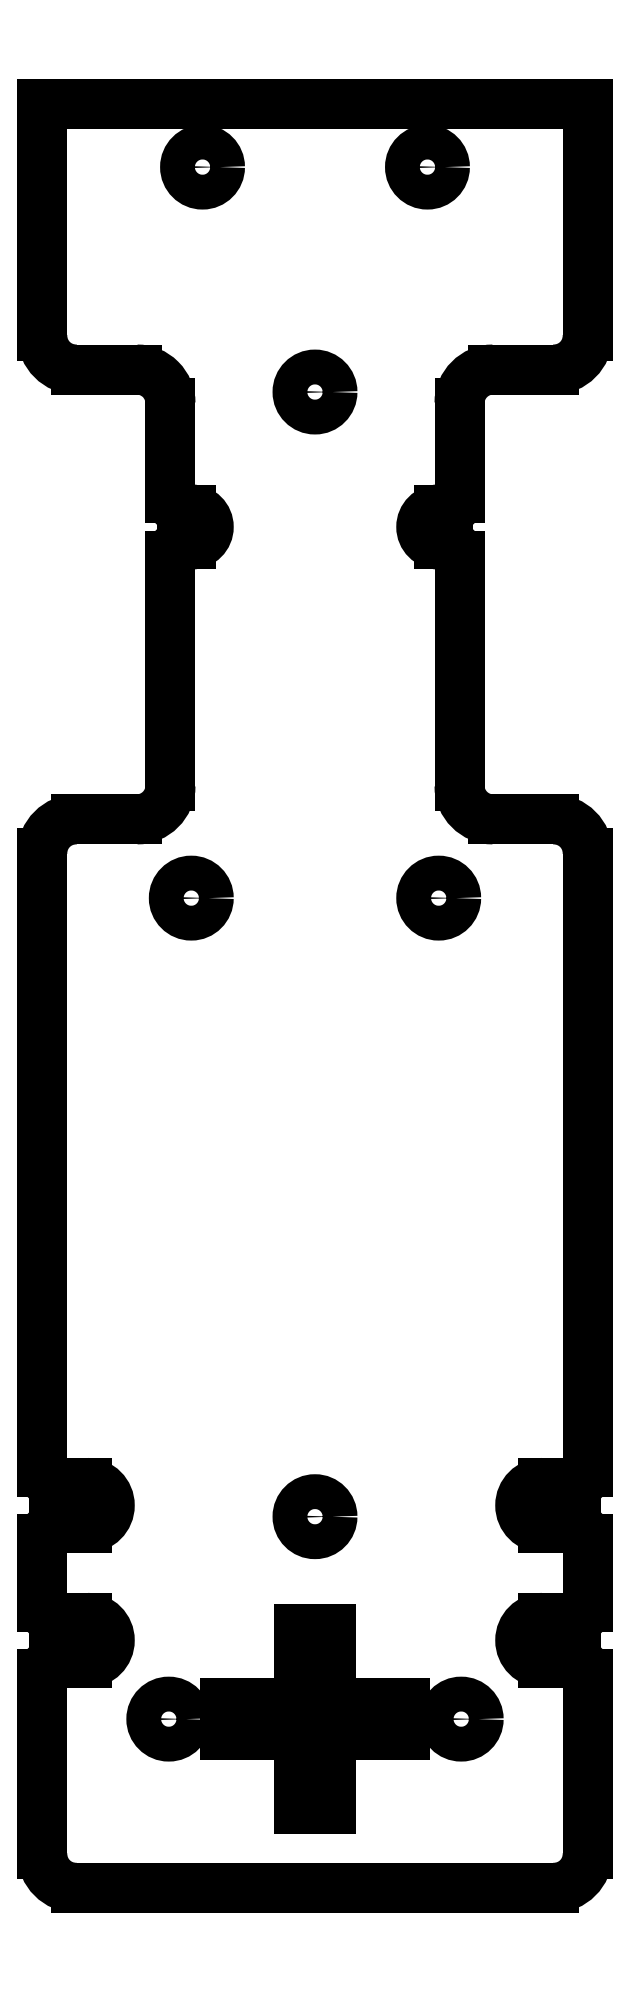
<metadata>
{"format":"dxf","ext":"dxf","renderer":"ezdxf+matplotlib","layout":"modelspace","background":"white","min_lineweight":24,"dpi":150}
</metadata>
<code>
0
SECTION
2
ENTITIES
0
LINE
8
Shape2DView020
10
-24.25
20
-23
11
-24.25
21
-78
0
LINE
8
Shape2DView020
10
-12.85
20
-17
11
-12.85
21
3.45
0
ARC
8
Shape2DView020
10
-11.85
20
3.45
40
1
50
90
51
180
0
ARC
8
Shape2DView020
10
-15.85
20
-17
40
3
50
-90
51
0
0
LINE
8
Shape2DView020
10
-11.85
20
4.45
11
-11
21
4.45
0
LINE
8
Shape2DView020
10
-21.25
20
-20
11
-15.85
21
-20
0
ARC
8
Shape2DView020
10
-11
20
6
40
1.55
50
-90
51
90
0
ARC
8
Shape2DView020
10
-21.25
20
-23
40
3
50
90
51
180
0
LINE
8
Shape2DView020
10
-11
20
7.55
11
-11.85
21
7.55
0
ARC
8
Shape2DView020
10
-11.85
20
8.55
40
1
50
180
51
-90
0
ARC
8
Shape2DView020
10
-23.25
20
-78
40
1
50
180
51
-90
0
LINE
8
Shape2DView020
10
-12.85
20
8.55
11
-12.85
21
17
0
LINE
8
Shape2DView020
10
-20.25
20
-79
11
-23.25
21
-79
0
ARC
8
Shape2DView020
10
-15.85
20
17
40
3
50
-6.785e-14
51
90
0
ARC
8
Shape2DView020
10
-20.25
20
-81
40
2
50
-90
51
90
0
LINE
8
Shape2DView020
10
-15.85
20
20
11
-21.25
21
20
0
LINE
8
Shape2DView020
10
-23.25
20
-83
11
-20.25
21
-83
0
ARC
8
Shape2DView020
10
-21.25
20
23
40
3
50
180
51
-90
0
ARC
8
Shape2DView020
10
-23.25
20
-84
40
1
50
90
51
180
0
LINE
8
Shape2DView020
10
-24.25
20
23
11
-24.25
21
43.6
0
LINE
8
Shape2DView020
10
-24.25
20
-84
11
-24.25
21
-90
0
LINE
8
Shape2DView020
10
24.25
20
43.6
11
-24.25
21
43.6
0
ARC
8
Shape2DView020
10
-23.25
20
-90
40
1
50
180
51
-90
0
LINE
8
Shape2DView020
10
24.25
20
23
11
24.25
21
43.6
0
LINE
8
Shape2DView020
10
-20.25
20
-91
11
-23.25
21
-91
0
ARC
8
Shape2DView020
10
21.25
20
23
40
3
50
-90
51
0
0
ARC
8
Shape2DView020
10
-20.25
20
-93
40
2
50
-90
51
90
0
LINE
8
Shape2DView020
10
15.85
20
20
11
21.25
21
20
0
LINE
8
Shape2DView020
10
-23.25
20
-95
11
-20.25
21
-95
0
ARC
8
Shape2DView020
10
15.85
20
17
40
3
50
90
51
180
0
ARC
8
Shape2DView020
10
-23.25
20
-96
40
1
50
90
51
180
0
LINE
8
Shape2DView020
10
12.85
20
8.55
11
12.85
21
17
0
LINE
8
Shape2DView020
10
-24.25
20
-96
11
-24.25
21
-112
0
ARC
8
Shape2DView020
10
11.85
20
8.55
40
1
50
-90
51
0
0
ARC
8
Shape2DView020
10
-21.25
20
-112
40
3
50
180
51
-90
0
LINE
8
Shape2DView020
10
11.85
20
7.55
11
11
21
7.55
0
LINE
8
Shape2DView020
10
-21.25
20
-115
11
21.25
21
-115
0
ARC
8
Shape2DView020
10
11
20
6
40
1.55
50
90
51
-90
0
ARC
8
Shape2DView020
10
21.25
20
-112
40
3
50
-90
51
0
0
LINE
8
Shape2DView020
10
11
20
4.45
11
11.85
21
4.45
0
LINE
8
Shape2DView020
10
24.25
20
-96
11
24.25
21
-112
0
ARC
8
Shape2DView020
10
11.85
20
3.45
40
1
50
0
51
90
0
ARC
8
Shape2DView020
10
23.25
20
-96
40
1
50
0
51
90
0
LINE
8
Shape2DView020
10
12.85
20
-17
11
12.85
21
3.45
0
LINE
8
Shape2DView020
10
20.25
20
-95
11
23.25
21
-95
0
ARC
8
Shape2DView020
10
15.85
20
-17
40
3
50
180
51
-90
0
ARC
8
Shape2DView020
10
20.25
20
-93
40
2
50
90
51
-90
0
LINE
8
Shape2DView020
10
21.25
20
-20
11
15.85
21
-20
0
LINE
8
Shape2DView020
10
23.25
20
-91
11
20.25
21
-91
0
ARC
8
Shape2DView020
10
21.25
20
-23
40
3
50
0
51
90
0
ARC
8
Shape2DView020
10
23.25
20
-90
40
1
50
-90
51
0
0
LINE
8
Shape2DView020
10
24.25
20
-23
11
24.25
21
-78
0
LINE
8
Shape2DView020
10
24.25
20
-84
11
24.25
21
-90
0
ARC
8
Shape2DView020
10
23.25
20
-78
40
1
50
-90
51
0
0
ARC
8
Shape2DView020
10
23.25
20
-84
40
1
50
0
51
90
0
LINE
8
Shape2DView020
10
23.25
20
-79
11
20.25
21
-79
0
LINE
8
Shape2DView020
10
20.25
20
-83
11
23.25
21
-83
0
ARC
8
Shape2DView020
10
20.25
20
-81
40
2
50
90
51
-90
0
CIRCLE
8
Shape2DView020
10
-13
20
-100
40
1.55
0
LINE
8
Shape2DView020
10
-1.4
20
-98.6
11
-1.4
21
-92
0
LINE
8
Shape2DView020
10
-8
20
-98.6
11
-1.4
21
-98.6
0
LINE
8
Shape2DView020
10
-1.4
20
-92
11
1.4
21
-92
0
LINE
8
Shape2DView020
10
-8
20
-101.4
11
-8
21
-98.6
0
LINE
8
Shape2DView020
10
1.4
20
-92
11
1.4
21
-98.6
0
LINE
8
Shape2DView020
10
-1.4
20
-101.4
11
-8
21
-101.4
0
LINE
8
Shape2DView020
10
1.4
20
-98.6
11
8
21
-98.6
0
LINE
8
Shape2DView020
10
-1.4
20
-108
11
-1.4
21
-101.4
0
LINE
8
Shape2DView020
10
8
20
-98.6
11
8
21
-101.4
0
LINE
8
Shape2DView020
10
1.4
20
-108
11
-1.4
21
-108
0
LINE
8
Shape2DView020
10
8
20
-101.4
11
1.4
21
-101.4
0
LINE
8
Shape2DView020
10
1.4
20
-101.4
11
1.4
21
-108
0
CIRCLE
8
Shape2DView020
10
2.453e-15
20
-82
40
1.55
0
CIRCLE
8
Shape2DView020
10
13
20
-100
40
1.55
0
CIRCLE
8
Shape2DView020
10
-11
20
-27
40
1.55
0
CIRCLE
8
Shape2DView020
10
-10
20
38
40
1.55
0
CIRCLE
8
Shape2DView020
10
11
20
-27
40
1.55
0
CIRCLE
8
Shape2DView020
10
2.453e-15
20
18
40
1.55
0
CIRCLE
8
Shape2DView020
10
10
20
38
40
1.55
0
ENDSEC
0
EOF

</code>
